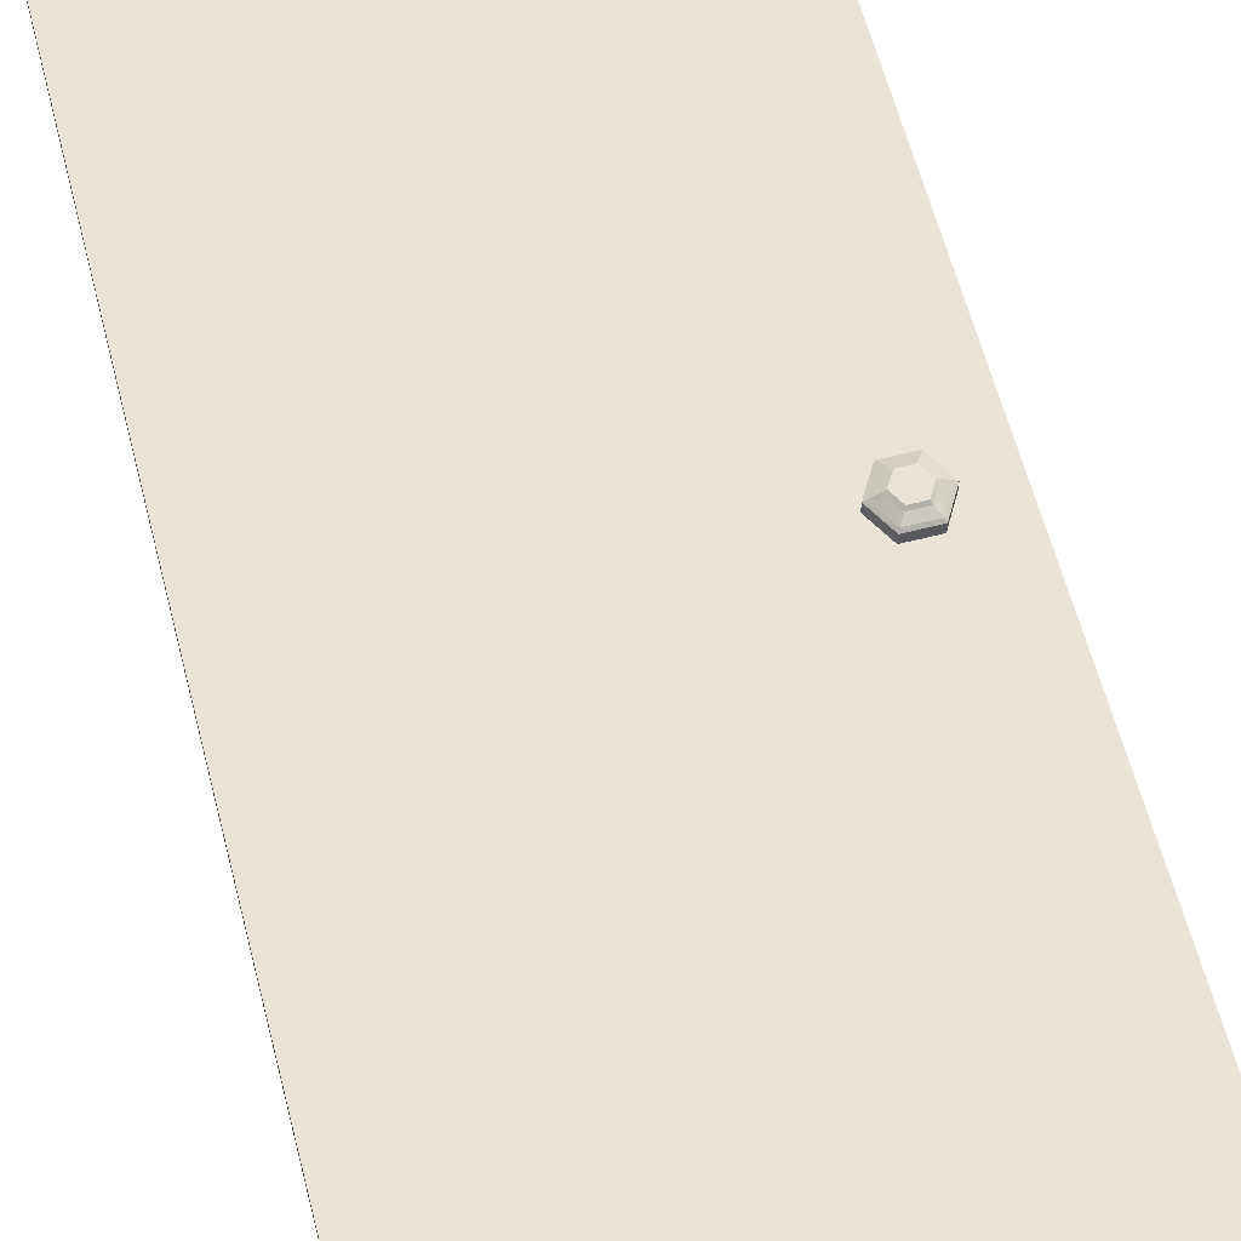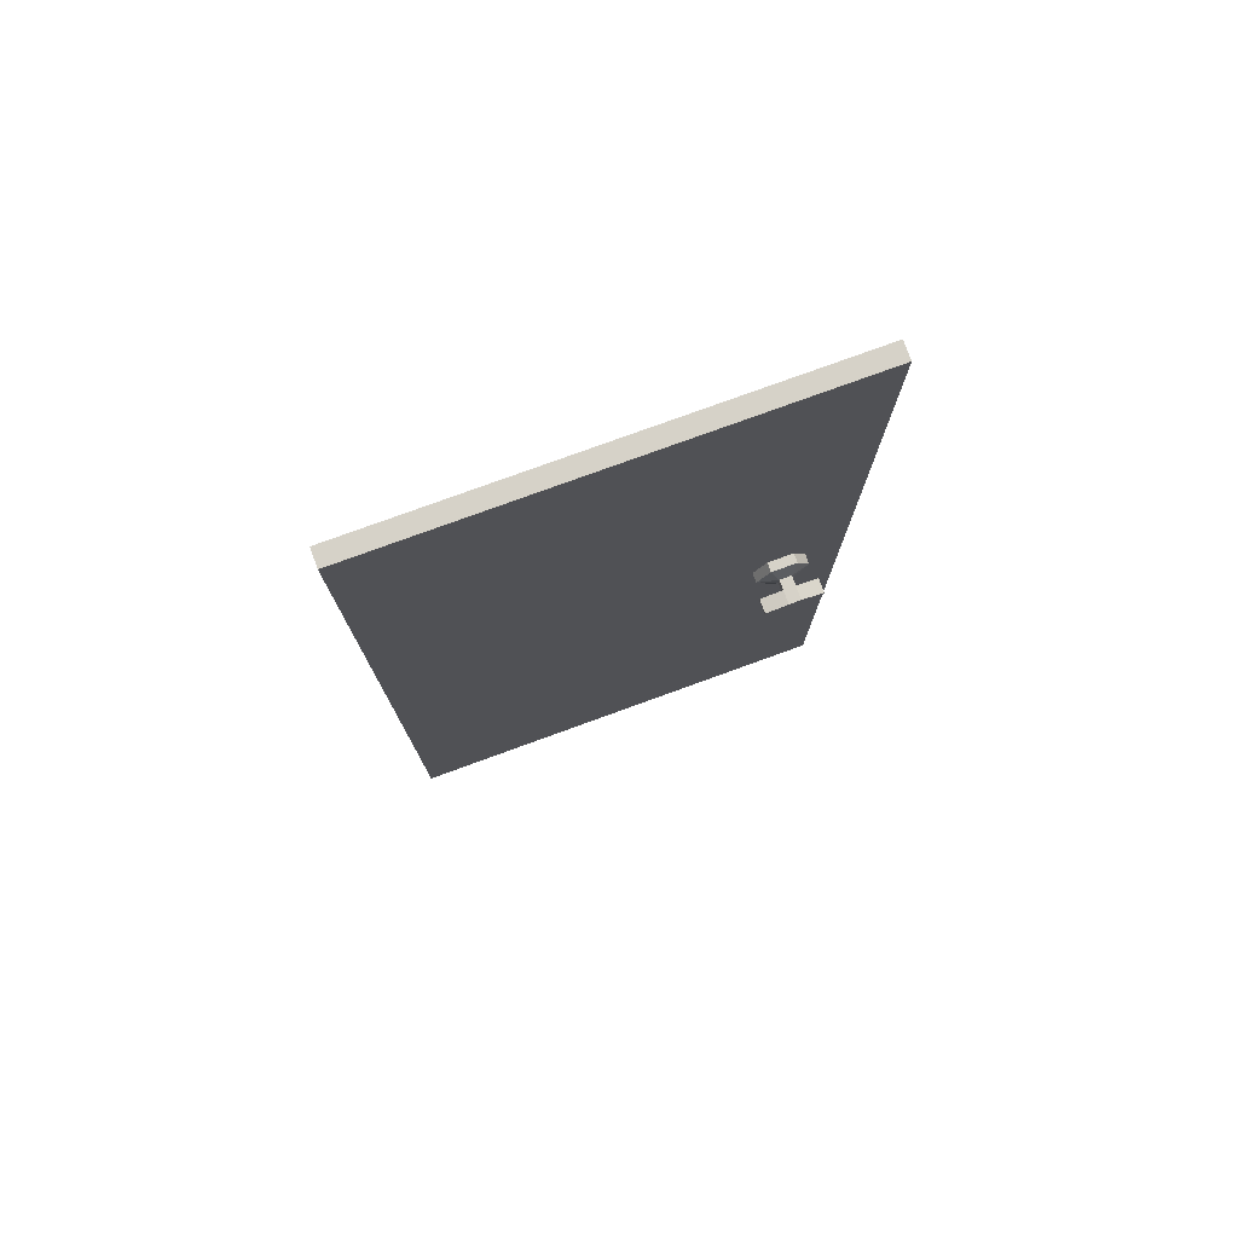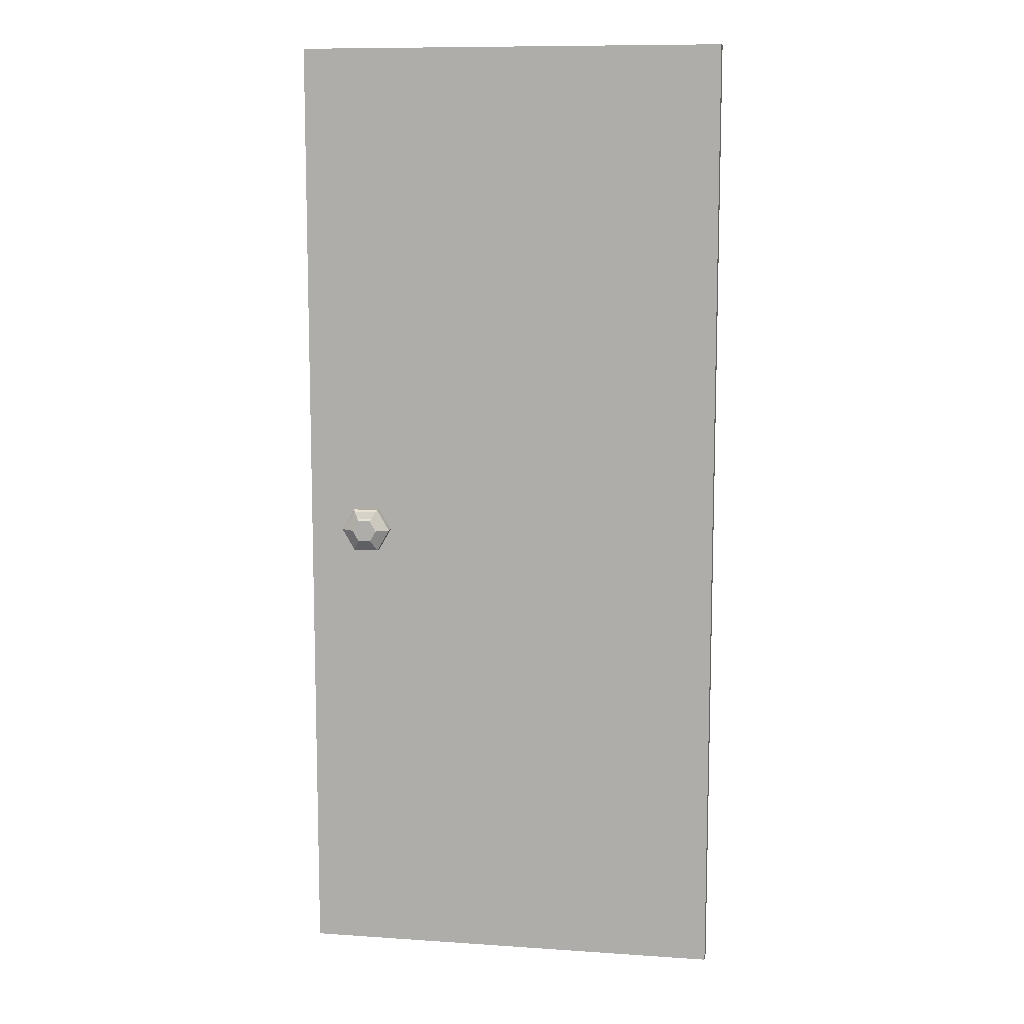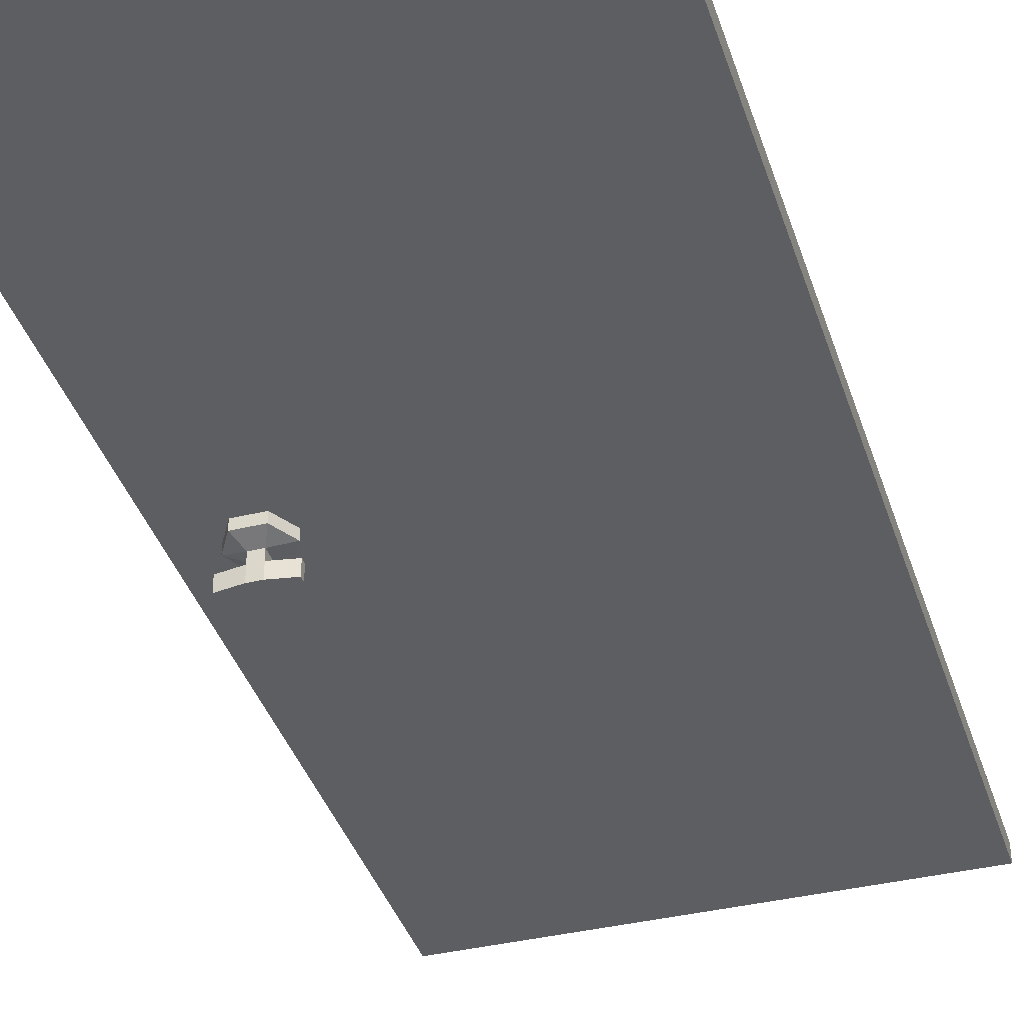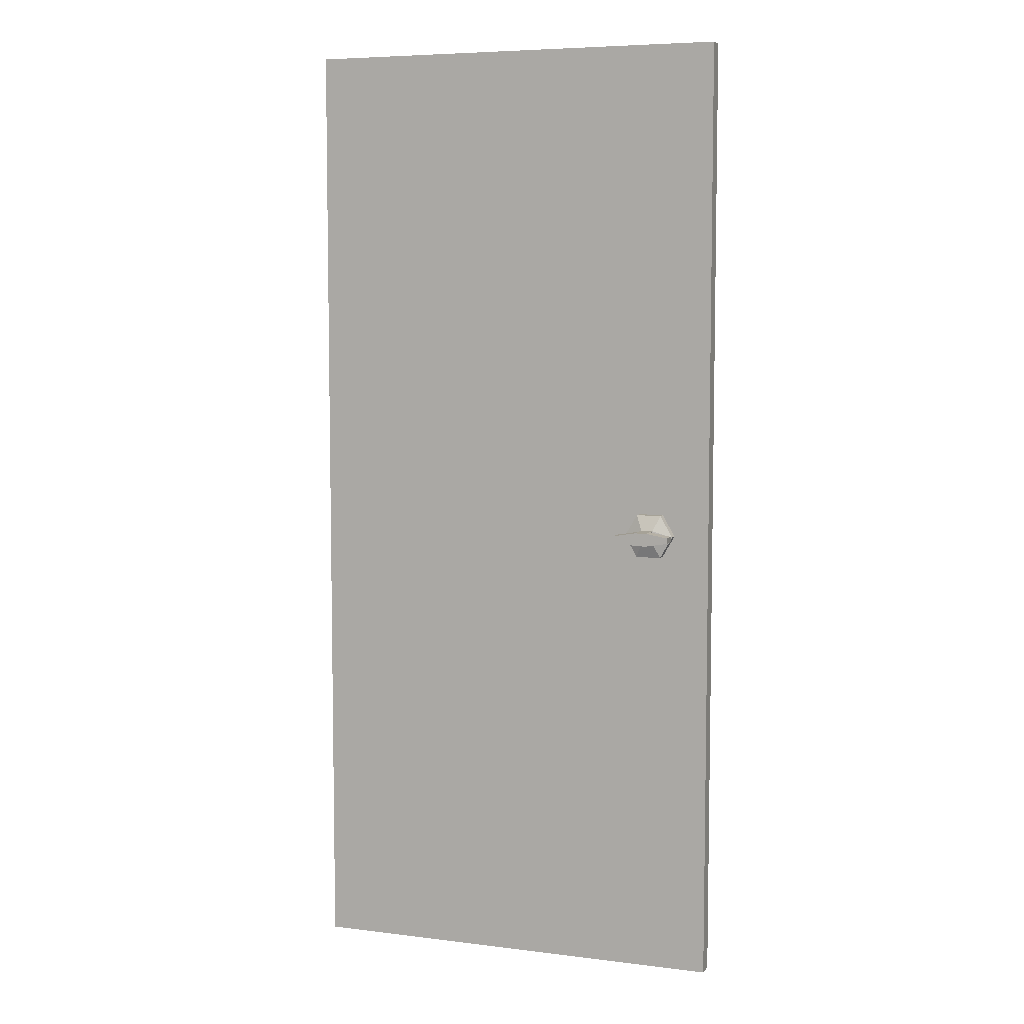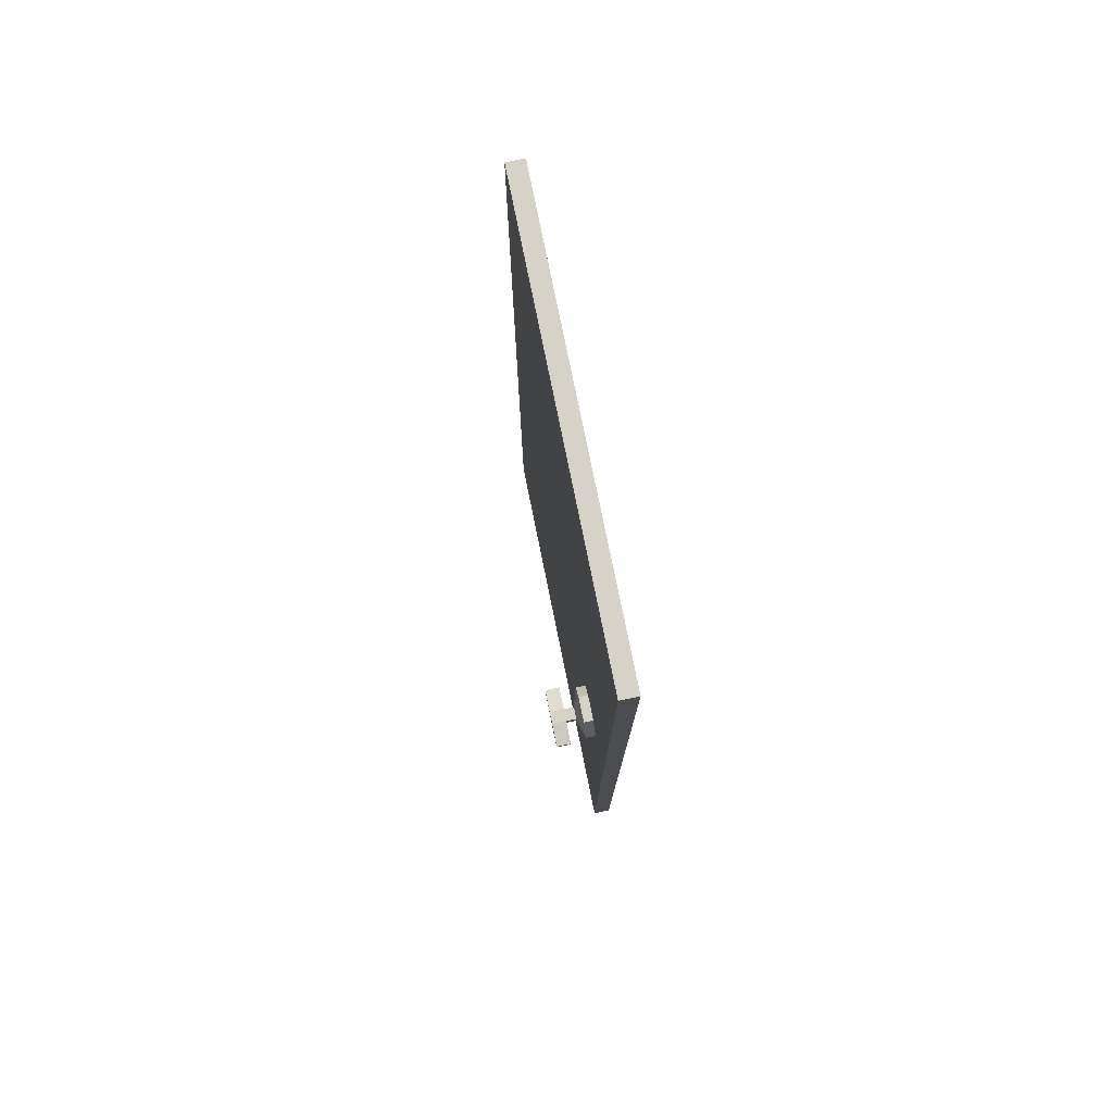
<metadata>
{"format":"obj","ext":"obj","renderer":"f3d","projection":"perspective","resolution":1024,"background":"white","views":[{"elev":61.2,"azim":165.5,"up":"+Z"},{"elev":77.7,"azim":160.0,"up":"+Y"},{"elev":10.1,"azim":9.8,"up":"+Y"},{"elev":-38.0,"azim":17.0,"up":"+Z"},{"elev":6.5,"azim":-159.8,"up":"+Y"},{"elev":78.1,"azim":-101.5,"up":"+Y"}]}
</metadata>
<code>
g SM_Prop_ToiletStalls_01_Door_02
v -0.7036 1.214 -0.01858
v -0.7168 1.184 -0.03035
v -0.6786 1.171 -0.01858
v -0.6786 1.171 -0.01858
v -0.7168 1.158 -0.03035
v -0.7036 1.128 -0.01858
v -0.7536 1.128 -0.01858
v -0.7403 1.158 -0.03035
v -0.7786 1.171 -0.01858
v -0.7786 1.171 -0.01858
v -0.7403 1.184 -0.03035
v -0.7536 1.214 -0.01858
v -0.7403 1.158 -0.03035
v -0.7403 1.184 -0.03035
v -0.7786 1.171 -0.01858
v -0.7168 1.184 -0.03035
v -0.7168 1.158 -0.03035
v -0.6786 1.171 -0.01858
v -0.7036 1.214 -0.01858
v -0.7036 1.214 0.05321
v -0.7536 1.214 0.05321
v -0.7536 1.214 -0.01858
v -0.7536 1.214 -0.01858
v -0.7536 1.214 0.05321
v -0.7786 1.171 0.05321
v -0.7786 1.171 -0.01858
v -0.7786 1.171 -0.01858
v -0.7786 1.171 0.05321
v -0.7536 1.128 0.05321
v -0.7536 1.128 -0.01858
v -0.7536 1.128 -0.01858
v -0.7536 1.128 0.05321
v -0.7036 1.128 0.05321
v -0.7036 1.128 -0.01858
v -0.7036 1.128 -0.01858
v -0.7036 1.128 0.05321
v -0.6786 1.171 0.05321
v -0.6786 1.171 -0.01858
v -0.6786 1.171 -0.01858
v -0.6786 1.171 0.05321
v -0.7036 1.214 0.05321
v -0.7036 1.214 -0.01858
v -0.7162 1.192 0.06771
v -0.7038 1.171 0.06771
v -0.7162 1.15 0.06771
v -0.7409 1.192 0.06771
v -0.7409 1.15 0.06771
v -0.7533 1.171 0.06771
v -0.7062 1.21 0.05722
v -0.7135 1.197 0.06369
v -0.7436 1.197 0.06369
v -0.7509 1.21 0.05722
v -0.7509 1.21 0.05722
v -0.7436 1.197 0.06369
v -0.7558 1.177 0.06439
v -0.7695 1.177 0.05653
v -0.7786 1.171 0.05321
v -0.7533 1.171 0.06771
v -0.7409 1.15 0.06771
v -0.7536 1.128 0.05321
v -0.7536 1.128 0.05321
v -0.7409 1.15 0.06771
v -0.7162 1.15 0.06771
v -0.7036 1.128 0.05321
v -0.7036 1.128 0.05321
v -0.7162 1.15 0.06771
v -0.7038 1.171 0.06771
v -0.6786 1.171 0.05321
v -0.6877 1.177 0.05653
v -0.7013 1.177 0.06439
v -0.7135 1.197 0.06369
v -0.7062 1.21 0.05722
v -0.7036 1.214 0.05321
v -0.7062 1.21 0.05722
v -0.7509 1.21 0.05722
v -0.7536 1.214 0.05321
v -0.7409 1.192 0.06771
v -0.7436 1.197 0.06369
v -0.7135 1.197 0.06369
v -0.7162 1.192 0.06771
v -0.7536 1.214 0.05321
v -0.7509 1.21 0.05722
v -0.7695 1.177 0.05653
v -0.7786 1.171 0.05321
v -0.7558 1.177 0.06439
v -0.7533 1.171 0.06771
v -0.7436 1.197 0.06369
v -0.7409 1.192 0.06771
v -0.6786 1.171 0.05321
v -0.7062 1.21 0.05722
v -0.7036 1.214 0.05321
v -0.6877 1.177 0.05653
v -0.7038 1.171 0.06771
v -0.7013 1.177 0.06439
v -0.7162 1.192 0.06771
v -0.7135 1.197 0.06369
v -0.7036 1.128 -0.01858
v -0.7168 1.158 -0.03035
v -0.7403 1.158 -0.03035
v -0.7536 1.128 -0.01858
v -0.7536 1.214 -0.01858
v -0.7403 1.184 -0.03035
v -0.7168 1.184 -0.03035
v -0.7036 1.214 -0.01858
v -0.7168 1.184 -0.03035
v -0.7168 1.184 -0.04986
v -0.7168 1.158 -0.04986
v -0.7168 1.158 -0.03035
v -0.7168 1.158 -0.03035
v -0.7403 1.158 -0.04986
v -0.7403 1.158 -0.03035
v -0.7168 1.158 -0.04986
v -0.7403 1.158 -0.07762
v -0.7168 1.158 -0.07762
v -0.7403 1.158 -0.03035
v -0.7403 1.158 -0.04986
v -0.7403 1.184 -0.04986
v -0.7403 1.184 -0.03035
v -0.7403 1.184 -0.03035
v -0.7168 1.184 -0.04986
v -0.7168 1.184 -0.03035
v -0.7403 1.184 -0.04986
v -0.7168 1.184 -0.07762
v -0.7403 1.184 -0.07762
v -0.6728 1.177 -0.04986
v -0.6728 1.177 -0.07762
v -0.6728 1.165 -0.07762
v -0.6728 1.165 -0.04986
v -0.7843 1.165 -0.04986
v -0.7843 1.165 -0.07762
v -0.7843 1.177 -0.07762
v -0.7843 1.177 -0.04986
v -0.7168 1.184 -0.04986
v -0.6728 1.177 -0.04986
v -0.6728 1.165 -0.04986
v -0.7168 1.158 -0.04986
v -0.7168 1.158 -0.04986
v -0.6728 1.165 -0.04986
v -0.6728 1.165 -0.07762
v -0.7168 1.158 -0.07762
v -0.7168 1.158 -0.07762
v -0.6728 1.165 -0.07762
v -0.6728 1.177 -0.07762
v -0.7168 1.184 -0.07762
v -0.7403 1.158 -0.07762
v -0.7403 1.184 -0.07762
v -0.7843 1.165 -0.07762
v -0.7843 1.177 -0.07762
v -0.7168 1.184 -0.07762
v -0.6728 1.177 -0.07762
v -0.6728 1.177 -0.04986
v -0.7168 1.184 -0.04986
v -0.7403 1.158 -0.04986
v -0.7843 1.165 -0.04986
v -0.7843 1.177 -0.04986
v -0.7403 1.184 -0.04986
v -0.7403 1.184 -0.04986
v -0.7843 1.177 -0.04986
v -0.7843 1.177 -0.07762
v -0.7403 1.184 -0.07762
v -0.7403 1.158 -0.07762
v -0.7843 1.165 -0.07762
v -0.7843 1.165 -0.04986
v -0.7403 1.158 -0.04986
v -0.85 0.2538 0
v -0.85 2.163 0
v -0.85 2.163 0.0336
v -0.85 0.2538 0.0336
v -0.85 2.163 0
v 7.629e-08 2.163 0
v 0 2.163 0.0336
v -0.85 2.163 0.0336
v 7.629e-08 2.163 0
v 7.629e-08 0.2538 0
v 0 0.2538 0.0336
v 0 2.163 0.0336
v 7.629e-08 0.2538 0
v -0.85 0.2538 0
v -0.85 0.2538 0.0336
v 0 0.2538 0.0336
v -0.85 0.2538 0.0336
v -0.85 2.163 0.0336
v 0 2.163 0.0336
v 0 0.2538 0.0336
v 7.629e-08 0.2538 0
v 7.629e-08 2.163 0
v -0.85 2.163 0
v -0.85 0.2538 0
g SM_Prop_ToiletStalls_01_Door_02_0
f 3 2 1
f 6 5 4
f 9 8 7
f 12 11 10
f 15 14 13
f 18 17 16
f 21 20 19
f 22 21 19
f 25 24 23
f 26 25 23
f 29 28 27
f 30 29 27
f 33 32 31
f 34 33 31
f 37 36 35
f 38 37 35
f 41 40 39
f 42 41 39
f 45 44 43
f 43 46 45
f 46 47 45
f 46 48 47
f 51 50 49
f 52 51 49
f 55 54 53
f 56 55 53
f 59 58 57
f 60 59 57
f 63 62 61
f 64 63 61
f 67 66 65
f 68 67 65
f 71 70 69
f 72 71 69
f 75 74 73
f 76 75 73
f 79 78 77
f 80 79 77
f 83 82 81
f 84 83 81
f 85 83 84
f 86 85 84
f 87 85 86
f 88 87 86
f 91 90 89
f 90 92 89
f 89 92 93
f 92 94 93
f 93 94 95
f 94 96 95
f 99 98 97
f 100 99 97
f 103 102 101
f 104 103 101
f 107 106 105
f 108 107 105
f 111 110 109
f 110 112 109
f 110 113 112
f 113 114 112
f 117 116 115
f 118 117 115
f 121 120 119
f 120 122 119
f 120 123 122
f 123 124 122
f 127 126 125
f 128 127 125
f 131 130 129
f 132 131 129
f 135 134 133
f 136 135 133
f 139 138 137
f 140 139 137
f 143 142 141
f 144 143 141
f 141 145 144
f 145 146 144
f 145 147 146
f 147 148 146
f 151 150 149
f 152 151 149
f 155 154 153
f 156 155 153
f 159 158 157
f 160 159 157
f 163 162 161
f 164 163 161
f 167 166 165
f 168 167 165
f 171 170 169
f 172 171 169
f 175 174 173
f 176 175 173
f 179 178 177
f 180 179 177
f 183 182 181
f 184 183 181
f 187 186 185
f 188 187 185

</code>
